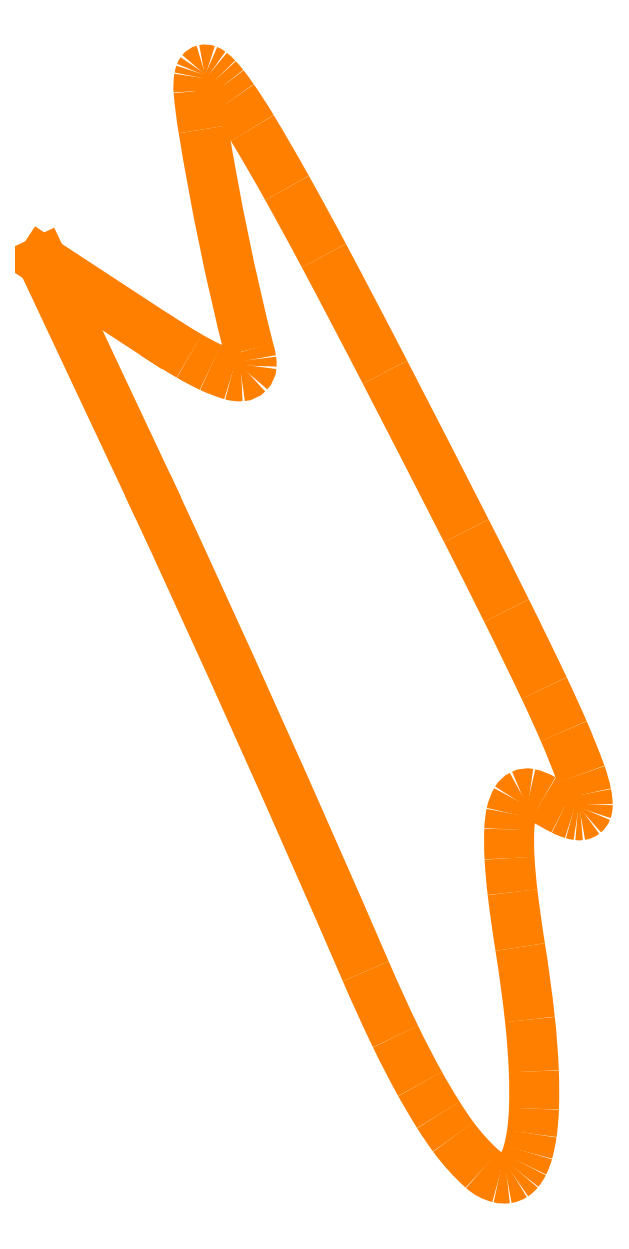
<metadata>
{"format":"dxf","ext":"dxf","renderer":"ezdxf+matplotlib","layout":"modelspace","background":"white","min_lineweight":24,"dpi":150}
</metadata>
<code>
0
SECTION
2
ENTITIES
0
ARC
8
6
10
-309.4
20
-203.1
30
0
40
406.2
50
23.37
51
24.95
0
LINE
8
6
10
58.83
20
-31.79
30
0
11
56.62
21
-27.08
31
0
0
LINE
8
6
10
56.62
20
-27.08
30
0
11
58.97
21
-28.62
31
0
0
ARC
8
6
10
68.17
20
-14.59
30
0
40
16.78
50
236.8
51
239.7
0
ARC
8
6
10
62.64
20
-24.04
30
0
40
5.828
50
239.7
51
244.7
0
ARC
8
6
10
61.43
20
-26.6
30
0
40
2.996
50
244.7
51
253.7
0
ARC
8
6
10
60.76
20
-28.92
30
0
40
0.5816
50
253.7
51
274.3
0
ARC
8
6
10
60.78
20
-29.28
30
0
40
0.2248
50
274.3
51
315.9
0
ARC
8
6
10
60.77
20
-29.26
30
0
40
0.2435
50
315.9
51
355.9
0
ARC
8
6
10
60.46
20
-29.24
30
0
40
0.5533
50
355.9
51
9.107
0
ARC
8
6
10
59.48
20
-29.4
30
0
40
1.544
50
9.107
51
17
0
ARC
8
6
10
114.3
20
-15.52
30
0
40
54.99
50
189.2
51
194.1
0
ARC
8
6
10
69.19
20
-22.74
30
0
40
9.326
50
184.7
51
189.7
0
ARC
8
6
10
61.04
20
-23.42
30
0
40
1.145
50
170.4
51
184.7
0
ARC
8
6
10
60.39
20
-23.31
30
0
40
0.4816
50
160.2
51
170.4
0
ARC
8
6
10
60.09
20
-23.2
30
0
40
0.1682
50
142.9
51
160.2
0
ARC
8
6
10
60.03
20
-23.15
30
0
40
0.09059
50
103.3
51
142.9
0
ARC
8
6
10
60.04
20
-23.18
30
0
40
0.1227
50
69.4
51
103.3
0
ARC
8
6
10
59.98
20
-23.34
30
0
40
0.2875
50
51.58
51
69.4
0
ARC
8
6
10
59.39
20
-24.08
30
0
40
1.231
50
42.99
51
51.58
0
ARC
8
6
10
58.63
20
-24.79
30
0
40
2.279
50
37.82
51
42.99
0
ARC
8
6
10
55.45
20
-27.25
30
0
40
6.294
50
34.7
51
37.82
0
ARC
8
6
10
51.2
20
-30.2
30
0
40
11.46
50
31.02
51
34.7
0
ARC
8
6
10
22.61
20
-47.39
30
0
40
44.83
50
29.16
51
31.02
0
ARC
8
6
10
-7.714
20
-64.31
30
0
40
79.56
50
28
51
29.16
0
ARC
8
6
10
-142.9
20
-136.2
30
0
40
232.7
50
27.32
51
28
0
ARC
8
6
10
-568.8
20
-356.2
30
0
40
712
50
27.02
51
27.32
0
ARC
8
6
10
-93.65
20
-113.9
30
0
40
178.7
50
26.41
51
27.02
0
ARC
8
6
10
-24.5
20
-79.56
30
0
40
101.5
50
25.39
51
26.41
0
ARC
8
6
10
39.65
20
-49.11
30
0
40
30.45
50
23.52
51
25.39
0
ARC
8
6
10
53.32
20
-43.16
30
0
40
15.54
50
19.92
51
23.52
0
ARC
8
6
10
65.16
20
-38.86
30
0
40
2.942
50
11.64
51
19.92
0
ARC
8
6
10
66.76
20
-38.53
30
0
40
1.313
50
1.355
51
11.64
0
ARC
8
6
10
67.77
20
-38.51
30
0
40
0.3066
50
340
51
1.355
0
ARC
8
6
10
67.9
20
-38.56
30
0
40
0.1604
50
308.8
51
340
0
ARC
8
6
10
67.9
20
-38.56
30
0
40
0.1576
50
277.3
51
308.8
0
ARC
8
6
10
67.89
20
-38.46
30
0
40
0.2645
50
262.6
51
277.3
0
ARC
8
6
10
67.94
20
-38.07
30
0
40
0.655
50
253.2
51
262.6
0
ARC
8
6
10
68.1
20
-37.54
30
0
40
1.208
50
242.9
51
253.2
0
ARC
8
6
10
70.26
20
-33.32
30
0
40
5.953
50
238.3
51
242.9
0
ARC
8
6
10
66.68
20
-39.1
30
0
40
0.8527
50
58.28
51
78.56
0
ARC
8
6
10
66.8
20
-38.52
30
0
40
0.2547
50
78.56
51
116.1
0
ARC
8
6
10
66.81
20
-38.54
30
0
40
0.2748
50
116.1
51
150.4
0
ARC
8
6
10
67.41
20
-38.88
30
0
40
0.9663
50
150.4
51
168.5
0
ARC
8
6
10
68.46
20
-39.09
30
0
40
2.035
50
168.5
51
177.9
0
ARC
8
6
10
73.04
20
-39.26
30
0
40
6.616
50
177.9
51
183.2
0
ARC
8
6
10
77.62
20
-39
30
0
40
11.2
50
183.2
51
186.8
0
ARC
8
6
10
95.81
20
-36.83
30
0
40
29.53
50
186.8
51
189.1
0
ARC
8
6
10
35.88
20
-46.41
30
0
40
31.16
50
6.261
51
9.085
0
ARC
8
6
10
51.23
20
-44.73
30
0
40
15.72
50
2.285
51
6.261
0
ARC
8
6
10
56.13
20
-44.53
30
0
40
10.82
50
358.1
51
2.285
0
ARC
8
6
10
62.05
20
-44.72
30
0
40
4.896
50
351.9
51
358.1
0
ARC
8
6
10
63.74
20
-44.96
30
0
40
3.185
50
344.8
51
351.9
0
ARC
8
6
10
65.54
20
-45.45
30
0
40
1.322
50
333.6
51
344.8
0
ARC
8
6
10
65.96
20
-45.66
30
0
40
0.8597
50
320.9
51
333.6
0
ARC
8
6
10
66.28
20
-45.92
30
0
40
0.4453
50
303.2
51
320.9
0
ARC
8
6
10
66.33
20
-45.99
30
0
40
0.356
50
278.3
51
303.2
0
ARC
8
6
10
66.31
20
-45.91
30
0
40
0.4411
50
255.9
51
278.3
0
ARC
8
6
10
66.4
20
-45.55
30
0
40
0.8089
50
228
51
255.9
0
ARC
8
6
10
68.84
20
-42.85
30
0
40
4.451
50
216.2
51
228
0
ARC
8
6
10
71.51
20
-40.89
30
0
40
7.758
50
212.1
51
216.2
0
ARC
8
6
10
77.01
20
-37.44
30
0
40
14.25
50
209.1
51
212.1
0
ARC
8
6
10
81.48
20
-34.96
30
0
40
19.36
50
205.7
51
209.1
0
ARC
8
6
10
95.5
20
-28.2
30
0
40
34.93
50
203.3
51
205.7
0
LINE
8
6
10
63.41
20
-42
30
0
11
63.41
21
-42
31
0
0
VIEWPORT
8
0
10
128.5
20
97.5
30
0
40
314.2
41
222.2
68
     1
69
     1
12
128.5
22
97.5
13
0
23
0
14
10
24
10
15
10
25
10
16
0
26
0
36
1
17
0
27
0
37
0
42
50
43
0
44
0
45
222.2
50
0
51
0
72
   100
90
   557152
1

281
     0
71
     1
74
     0
110
0
120
0
130
0
111
1
121
0
131
0
112
0
122
1
132
0
79
     0
146
0
170
     0
61
     5
348
DBF
292
     1
282
     1
141
0
142
0
63
   256
361
E79
0
ENDSEC
0
EOF

</code>
